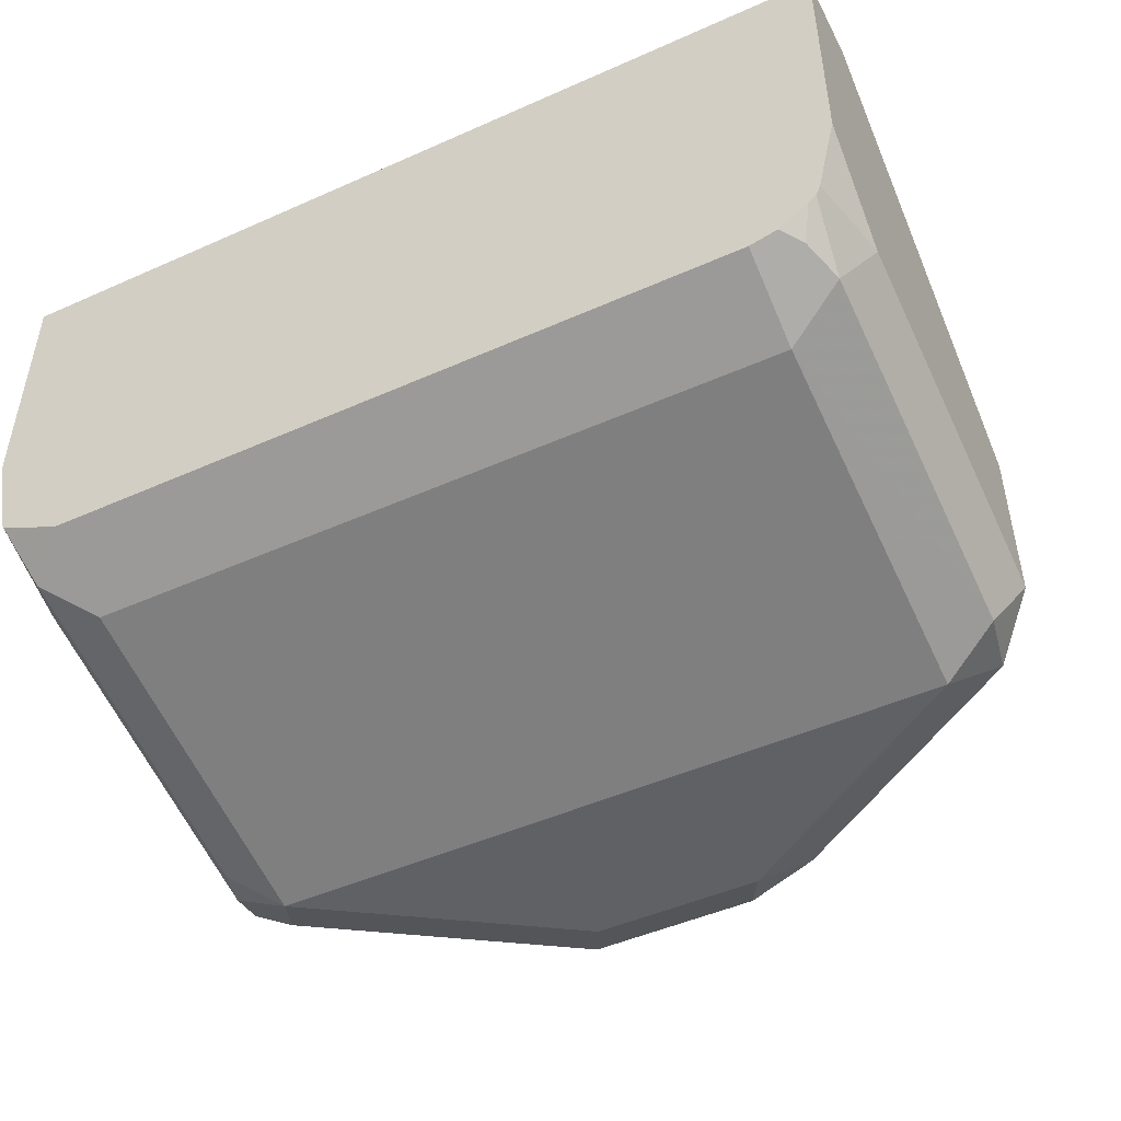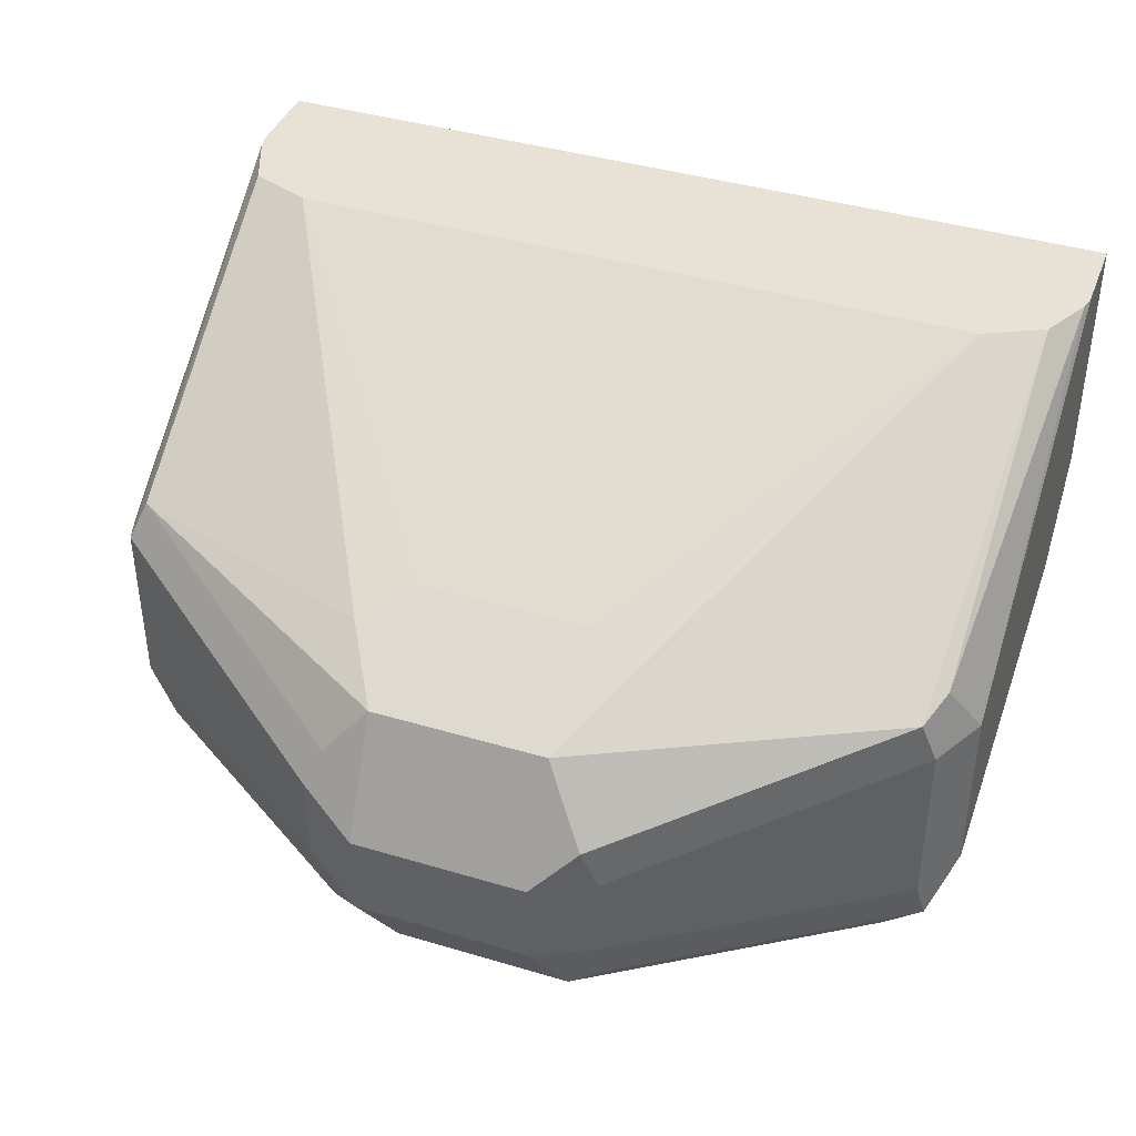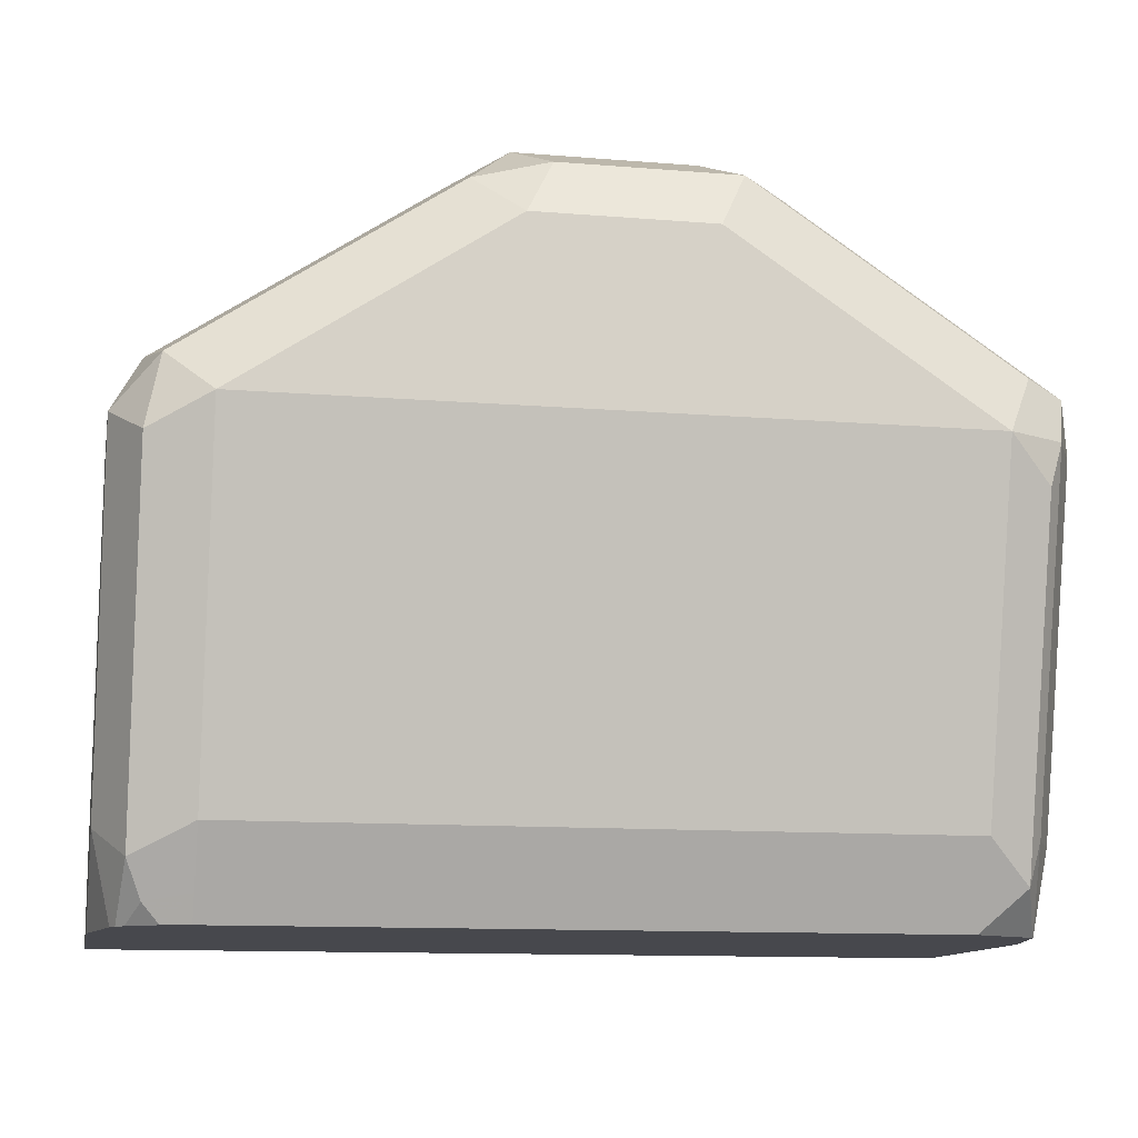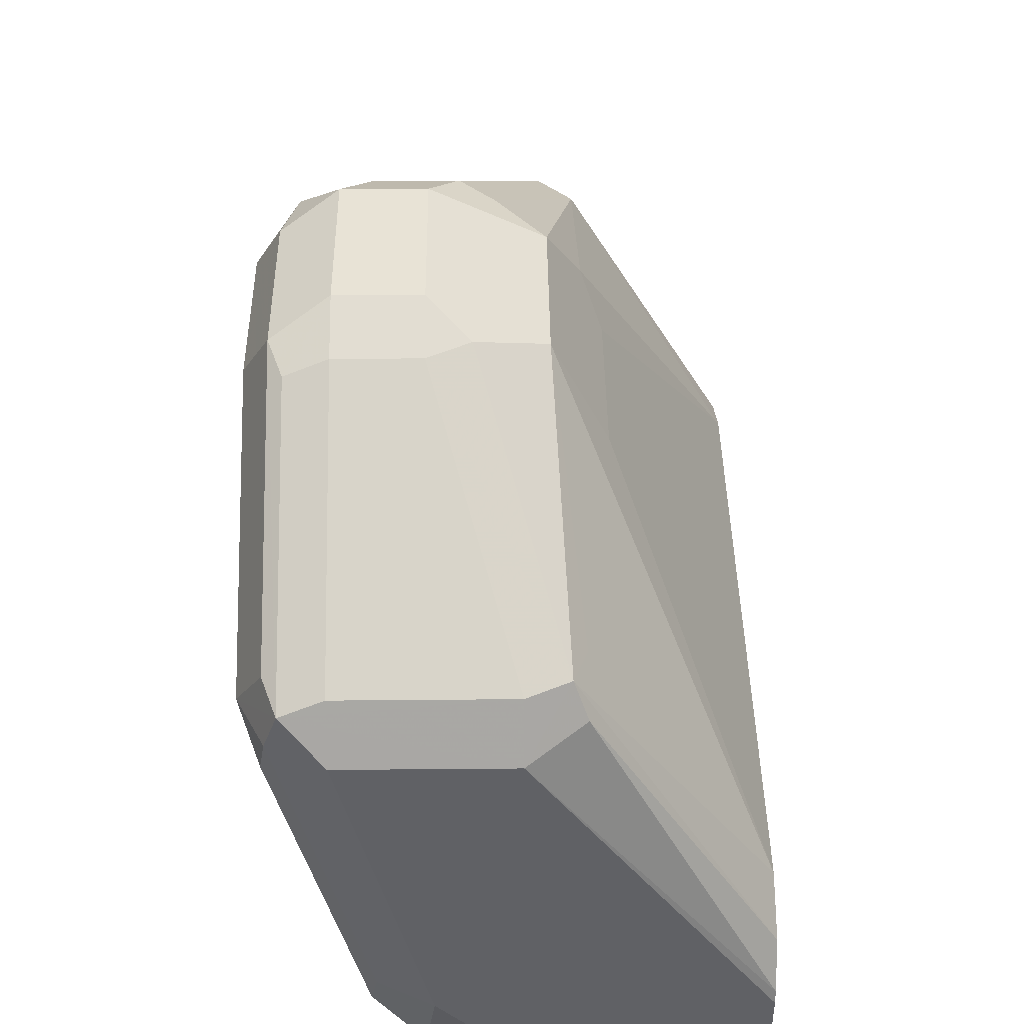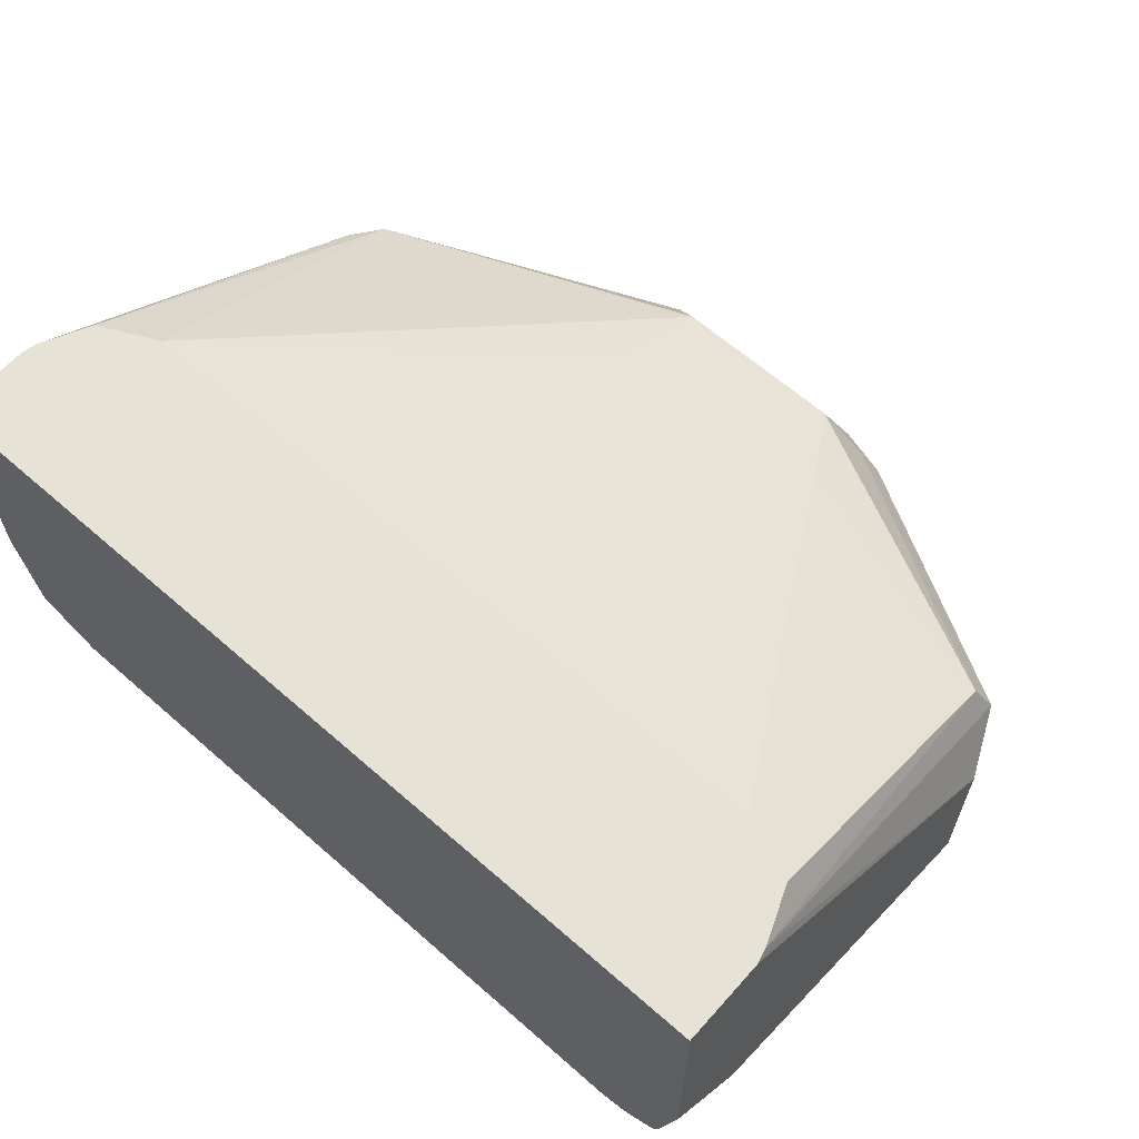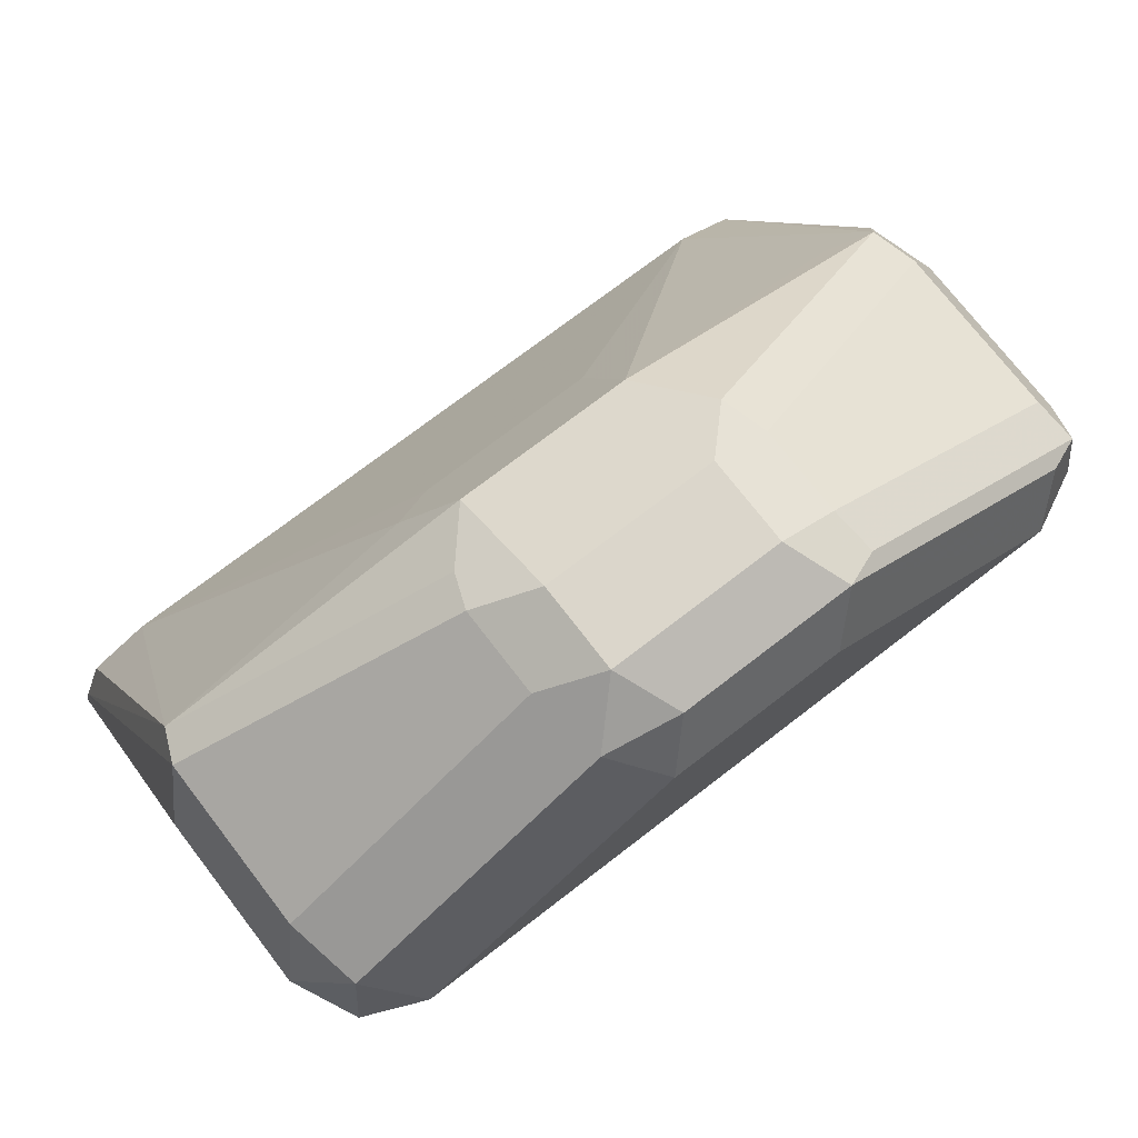
<metadata>
{"format":"obj","ext":"obj","renderer":"f3d","projection":"perspective","resolution":1024,"background":"white","views":[{"elev":-48.0,"azim":26.5,"up":"+Z"},{"elev":40.5,"azim":-159.9,"up":"+Z"},{"elev":-11.9,"azim":168.9,"up":"+Y"},{"elev":41.8,"azim":-90.6,"up":"+Y"},{"elev":63.0,"azim":41.6,"up":"+Z"},{"elev":73.5,"azim":142.4,"up":"+Y"}]}
</metadata>
<code>
v 0.01964 0.02024 -0.1599
v 0.01964 0.03925 -0.1599
v 0.01964 0.02024 -0.2164
v 0.2158 0.02024 -0.1599
v 0.02035 0.04249 -0.1599
v 0.01964 0.1177 -0.2158
v 0.01964 0.03925 -0.2354
v 0.02438 0.02024 -0.2378
v 0.2158 0.02024 -0.2164
v 0.2158 0.03925 -0.1599
v 0.02594 0.05365 -0.1599
v 0.02617 0.1243 -0.2028
v 0.02943 0.1324 -0.206
v 0.02617 0.1308 -0.2158
v 0.02454 0.1275 -0.2649
v 0.01964 0.1177 -0.2551
v 0.02617 0.1177 -0.2681
v 0.02617 0.03925 -0.2485
v 0.02459 0.02024 -0.2382
v 0.2158 0.03925 -0.2354
v 0.2116 0.02024 -0.2354
v 0.2158 0.1177 -0.2158
v 0.215 0.04254 -0.1599
v 0.02905 0.05521 -0.1599
v 0.03925 0.06031 -0.1599
v 0.03925 0.1308 -0.2028
v 0.09811 0.1635 -0.2093
v 0.0883 0.1717 -0.2256
v 0.02617 0.1308 -0.2551
v 0.08504 0.17 -0.2354
v 0.03272 0.1308 -0.2681
v 0.03925 0.1177 -0.2747
v 0.0834 0.1668 -0.2649
v 0.09157 0.17 -0.2681
v 0.02943 0.1079 -0.2698
v 0.02943 0.02944 -0.2502
v 0.02484 0.02024 -0.2387
v 0.2158 0.1177 -0.2551
v 0.2106 0.02024 -0.238
v 0.2093 0.03271 -0.2485
v 0.2093 0.1112 -0.2681
v 0.2093 0.1308 -0.2093
v 0.206 0.1275 -0.2011
v 0.2099 0.05492 -0.1599
v 0.09811 0.1373 -0.1962
v 0.1962 0.06031 -0.1599
v 0.1471 0.1472 -0.2011
v 0.1373 0.1635 -0.2093
v 0.09811 0.1766 -0.2354
v 0.09811 0.1766 -0.2551
v 0.08504 0.17 -0.2551
v 0.1373 0.17 -0.2224
v 0.1373 0.1766 -0.2354
v 0.03925 0.03925 -0.2551
v 0.09811 0.157 -0.2747
v 0.1962 0.1177 -0.2747
v 0.1308 0.17 -0.2681
v 0.03925 0.02024 -0.2456
v 0.1962 0.03925 -0.2551
v 0.1962 0.02616 -0.2485
v 0.1962 0.02024 -0.2456
v 0.206 0.1275 -0.2649
v 0.2093 0.1308 -0.2485
v 0.2089 0.02024 -0.2395
v 0.206 0.02453 -0.2452
v 0.1504 0.17 -0.2289
v 0.1471 0.1668 -0.2207
v 0.1373 0.1373 -0.1962
v 0.1373 0.1766 -0.2551
v 0.1373 0.157 -0.2747
v 0.1471 0.1668 -0.2649
v 0.2023 0.02024 -0.244
v 0.1962 0.1373 -0.2551
v 0.1504 0.17 -0.2485
f 32 56 59
f 32 59 54
f 33 51 50
f 33 50 34
f 34 50 69
f 34 69 57
f 34 57 70
f 34 70 55
f 38 41 62
f 36 54 59
f 36 59 60
f 36 60 61
f 36 61 58
f 32 70 56
f 36 58 37
f 32 55 70
f 28 51 30
f 32 36 35
f 25 45 27
f 25 27 26
f 25 46 68
f 25 68 45
f 27 45 47
f 27 47 48
f 27 48 28
f 28 49 50
f 28 50 51
f 38 62 63
f 28 48 52
f 28 52 53
f 28 53 49
f 31 34 32
f 32 54 36
f 32 34 55
f 39 64 65
f 42 63 74
f 40 65 59
f 56 70 71
f 56 71 62
f 57 69 71
f 57 71 70
f 59 65 60
f 60 65 72
f 53 74 69
f 60 72 61
f 62 71 73
f 63 73 74
f 64 72 65
f 69 74 71
f 71 74 73
f 23 43 44
f 62 73 63
f 53 66 74
f 53 67 66
f 52 67 53
f 40 59 41
f 41 59 56
f 41 56 62
f 42 66 67
f 42 67 43
f 42 74 66
f 43 46 44
f 43 67 48
f 43 48 47
f 43 47 46
f 45 68 47
f 46 47 68
f 48 67 52
f 49 53 69
f 49 69 50
f 39 65 40
f 23 42 43
f 15 51 33
f 22 63 42
f 1 46 25
f 1 25 24
f 1 24 11
f 1 11 5
f 1 5 2
f 2 5 6
f 1 44 46
f 3 7 8
f 4 20 38
f 4 38 22
f 4 22 10
f 5 11 12
f 5 12 6
f 6 12 13
f 4 9 20
f 1 23 44
f 1 10 23
f 1 4 10
f 1 2 6
f 1 6 16
f 1 16 7
f 1 7 3
f 1 3 8
f 22 42 23
f 1 19 37
f 1 37 58
f 1 58 61
f 1 61 72
f 1 72 64
f 1 64 39
f 1 39 21
f 1 21 9
f 1 9 4
f 6 13 14
f 6 14 15
f 1 8 19
f 7 16 17
f 15 17 16
f 15 29 51
f 15 33 34
f 15 34 31
f 17 32 35
f 17 35 36
f 15 32 17
f 17 36 18
f 18 36 37
f 20 21 39
f 20 39 40
f 20 41 38
f 22 38 63
f 6 15 16
f 18 37 19
f 15 31 32
f 20 40 41
f 14 30 51
f 14 51 29
f 7 18 8
f 9 21 20
f 10 22 23
f 11 24 13
f 11 13 12
f 13 24 25
f 8 18 19
f 13 26 27
f 14 29 15
f 13 25 26
f 13 30 14
f 7 17 18
f 13 28 30
f 13 27 28

</code>
